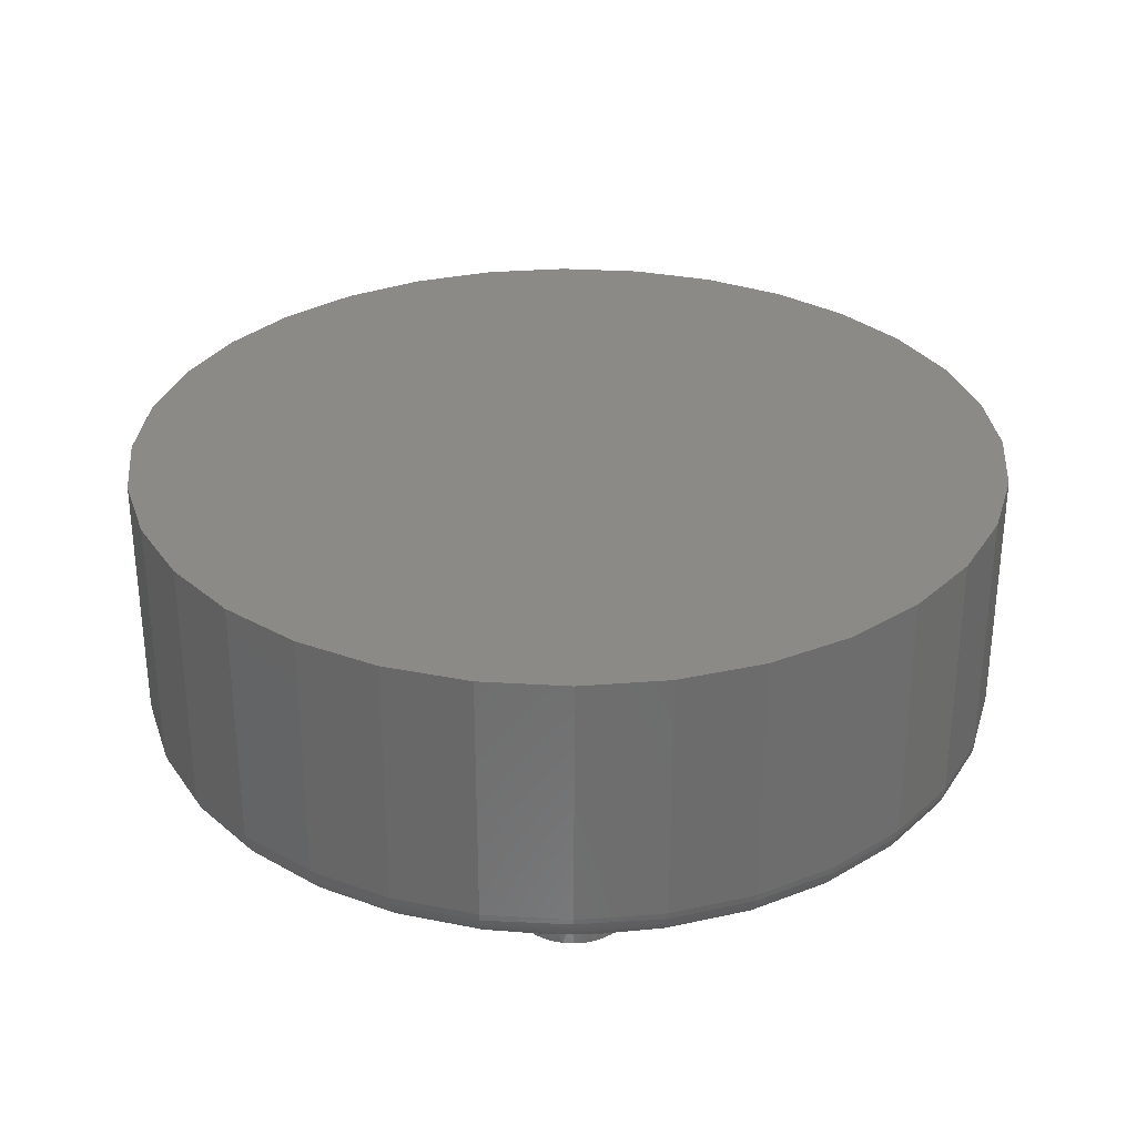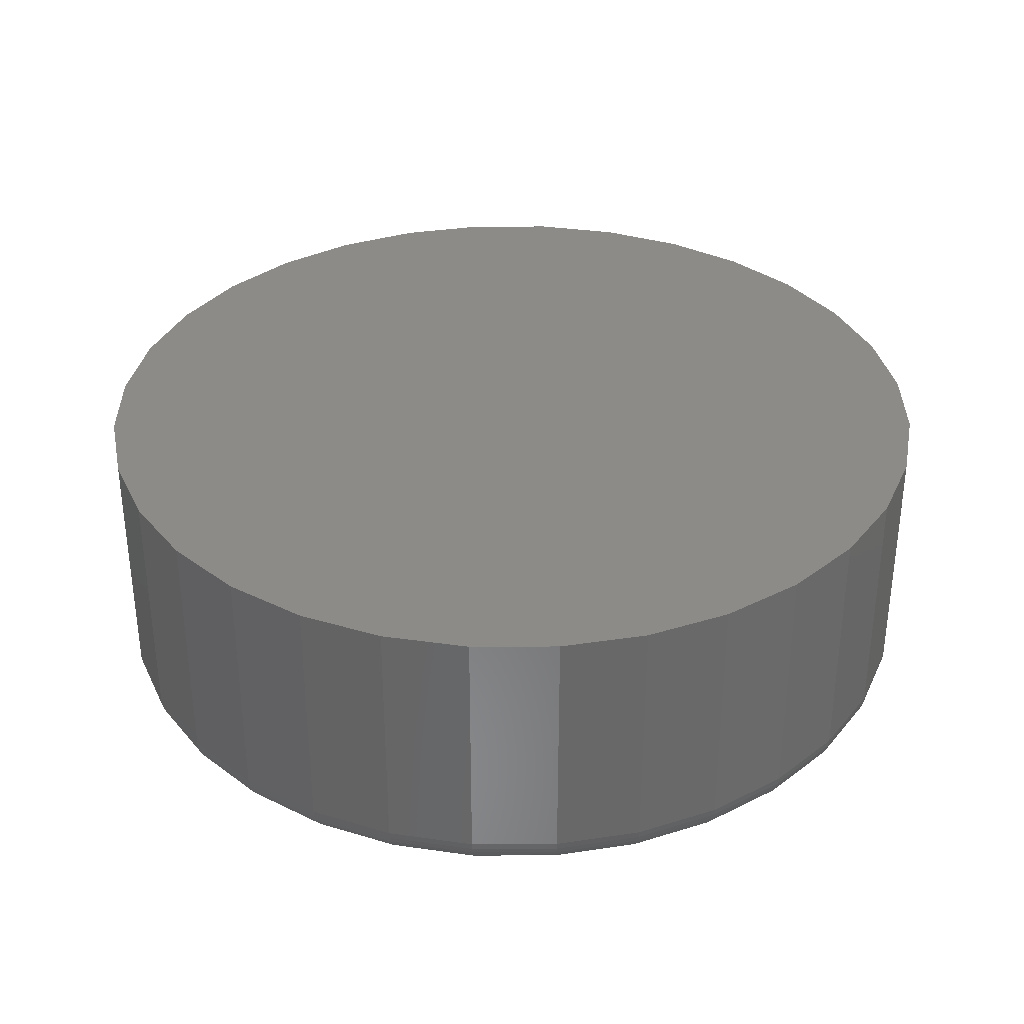
<metadata>
{"format":"stl","ext":"stl","renderer":"f3d","projection":"perspective","resolution":1024,"background":"white","views":[{"elev":30.8,"azim":89.3,"up":"+Y"},{"elev":34.4,"azim":162.8,"up":"+Y"}]}
</metadata>
<code>
# stl→obj: 340 verts, 676 faces
v 0.5334 -0.3745 -0.05737
v -0.5137 -0.375 -6.004e-16
v 0.5257 -0.375 -0.06224
v 0.5362 -0.375 -0.0552
v 0.5334 -0.3745 0.05737
v 0.5362 -0.375 0.0552
v 0.5257 -0.375 0.06224
v 0.07502 -0.375 0.5172
v -0.02328 -0.375 0.5206
v -0.1205 -0.375 0.5055
v -0.1205 -0.375 -0.5055
v -0.02328 -0.375 -0.5206
v 0.07502 -0.375 -0.5172
v 0.5453 -0.375 -0.04641
v 0.5526 -0.375 -0.03615
v 0.558 -0.375 -0.02475
v 0.5614 -0.375 -0.01258
v 0.5625 -0.375 -8.629e-17
v 0.5614 -0.375 0.01258
v 0.558 -0.375 0.02475
v 0.5526 -0.375 0.03615
v 0.5453 -0.375 0.04641
v -0.5044 -0.375 0.09792
v -0.5044 -0.375 -0.09792
v -0.4769 -0.375 0.1924
v 0.5048 -0.375 0.1584
v -0.4321 -0.375 0.28
v 0.4662 -0.375 0.2488
v -0.3718 -0.375 0.3576
v 0.4114 -0.375 0.3305
v -0.2979 -0.375 0.4225
v 0.3422 -0.375 0.4003
v -0.2131 -0.375 0.4724
v 0.261 -0.375 0.456
v 0.1709 -0.375 0.4954
v 0.5048 -0.375 -0.1584
v -0.4769 -0.375 -0.1924
v 0.4662 -0.375 -0.2488
v -0.4321 -0.375 -0.28
v 0.4114 -0.375 -0.3305
v -0.3718 -0.375 -0.3576
v 0.3422 -0.375 -0.4003
v -0.2979 -0.375 -0.4225
v 0.261 -0.375 -0.456
v -0.2131 -0.375 -0.4724
v 0.1709 -0.375 -0.4954
v 0.007895 8.327e-17 0.5684
v 0.1188 9.558e-17 0.5575
v -0.103 7.096e-17 0.5575
v 0.007895 8.327e-17 -0.5684
v -0.103 7.096e-17 -0.5575
v 0.1188 9.558e-17 -0.5575
v -0.2096 5.912e-17 -0.5252
v 0.2254 1.074e-16 -0.5252
v -0.3079 4.821e-17 -0.4726
v 0.3237 1.183e-16 -0.4726
v -0.394 3.864e-17 -0.4019
v 0.4098 1.279e-16 -0.4019
v -0.4647 3.079e-17 -0.3158
v 0.4805 1.357e-16 -0.3158
v -0.5173 2.496e-17 -0.2175
v 0.533 1.416e-16 -0.2175
v -0.5496 2.137e-17 -0.1109
v 0.5654 1.452e-16 -0.1109
v -0.5605 2.016e-17 1.972e-16
v 0.5763 1.464e-16 -2.204e-16
v -0.5496 2.137e-17 0.1109
v 0.5654 1.452e-16 0.1109
v -0.5173 2.496e-17 0.2175
v 0.533 1.416e-16 0.2175
v -0.4647 3.079e-17 0.3158
v 0.4805 1.357e-16 0.3158
v -0.394 3.864e-17 0.4019
v 0.4098 1.279e-16 0.4019
v -0.3079 4.821e-17 0.4726
v 0.3237 1.183e-16 0.4726
v -0.2096 5.912e-17 0.5252
v 0.2254 1.074e-16 0.5252
v 0.5619 -0.3619 0.009215
v 0.5625 -0.3614 -1.167e-15
v 0.5381 -0.3736 0.05359
v 0.5425 -0.3724 0.04943
v 0.5501 -0.3694 0.0401
v 0.556 -0.3662 0.0296
v 0.5601 -0.3633 0.01816
v 0.5619 -0.3619 -0.009215
v 0.5601 -0.3633 -0.01816
v 0.556 -0.3662 -0.0296
v 0.5501 -0.3694 -0.0401
v 0.5425 -0.3724 -0.04943
v 0.5381 -0.3736 -0.05359
v 0.5284 -0.3741 -0.1035
v -0.5212 -0.3714 -0.1052
v -0.5228 -0.3741 2.206e-16
v -0.4905 -0.3714 -0.2065
v -0.4334 -0.3741 -0.2948
v -0.3674 -0.3741 -0.3753
v -0.2869 -0.3741 -0.4413
v -0.1952 -0.3741 -0.4903
v -0.09564 -0.3741 -0.5205
v 0.007895 -0.3741 -0.5307
v 0.1114 -0.3741 -0.5205
v 0.211 -0.3741 -0.4903
v 0.3027 -0.3741 -0.4413
v 0.3831 -0.3741 -0.3753
v 0.4491 -0.3741 -0.2948
v 0.4982 -0.3741 -0.2031
v 0.537 -0.3714 -0.1052
v 0.545 -0.3671 -0.1068
v 0.5519 -0.3613 -0.1082
v 0.5673 -0.3558 -1.194e-15
v 0.5576 -0.3542 -0.1094
v 0.5712 -0.3495 -1.194e-15
v 0.5619 -0.3461 -0.1102
v 0.574 -0.3427 -1.194e-15
v 0.5645 -0.3373 -0.1107
v 0.5757 -0.3355 -1.194e-15
v 0.5654 -0.3281 -0.1109
v 0.5763 -0.3281 -1.369e-15
v -0.5605 -0.3281 1.972e-16
v -0.5496 -0.3281 -0.1109
v -0.5596 -0.3373 2.773e-16
v -0.5487 -0.3373 -0.1107
v -0.557 -0.3461 3.048e-16
v -0.5461 -0.3461 -0.1102
v -0.5526 -0.3542 2.212e-16
v -0.5419 -0.3542 -0.1094
v -0.5468 -0.3613 2.21e-16
v -0.5361 -0.3613 -0.1082
v -0.5397 -0.3671 2.208e-16
v -0.5292 -0.3671 -0.1068
v -0.5316 -0.3714 2.485e-16
v -0.5173 -0.3281 -0.2175
v -0.5164 -0.3373 -0.2172
v -0.514 -0.3461 -0.2162
v -0.51 -0.3542 -0.2145
v -0.5046 -0.3613 -0.2123
v -0.498 -0.3671 -0.2096
v -0.4647 -0.3281 -0.3158
v -0.464 -0.3373 -0.3153
v -0.4618 -0.3461 -0.3138
v -0.4582 -0.3542 -0.3114
v -0.4533 -0.3613 -0.3082
v -0.4474 -0.3671 -0.3042
v -0.4407 -0.3714 -0.2997
v -0.394 -0.3281 -0.4019
v -0.3934 -0.3373 -0.4013
v -0.3915 -0.3461 -0.3994
v -0.3885 -0.3542 -0.3963
v -0.3843 -0.3613 -0.3922
v -0.3793 -0.3671 -0.3872
v -0.3736 -0.3714 -0.3815
v -0.3079 -0.3281 -0.4726
v -0.3074 -0.3373 -0.4719
v -0.3059 -0.3461 -0.4697
v -0.3035 -0.3542 -0.4661
v -0.3003 -0.3613 -0.4612
v -0.2963 -0.3671 -0.4553
v -0.2918 -0.3714 -0.4486
v -0.2096 -0.3281 -0.5252
v -0.2093 -0.3373 -0.5243
v -0.2083 -0.3461 -0.5219
v -0.2066 -0.3542 -0.5179
v -0.2044 -0.3613 -0.5125
v -0.2017 -0.3671 -0.5059
v -0.1986 -0.3714 -0.4984
v -0.103 -0.3281 -0.5575
v -0.1028 -0.3373 -0.5566
v -0.1023 -0.3461 -0.554
v -0.1015 -0.3542 -0.5498
v -0.1003 -0.3613 -0.544
v -0.09893 -0.3671 -0.5371
v -0.09735 -0.3714 -0.5291
v 0.007895 -0.3281 -0.5684
v 0.007895 -0.3373 -0.5675
v 0.007895 -0.3461 -0.5649
v 0.007895 -0.3542 -0.5605
v 0.007895 -0.3613 -0.5547
v 0.007895 -0.3671 -0.5476
v 0.007895 -0.3714 -0.5395
v 0.1188 -0.3281 -0.5575
v 0.1186 -0.3373 -0.5566
v 0.1181 -0.3461 -0.554
v 0.1172 -0.3542 -0.5498
v 0.1161 -0.3613 -0.544
v 0.1147 -0.3671 -0.5371
v 0.1131 -0.3714 -0.5291
v 0.2254 -0.3281 -0.5252
v 0.2251 -0.3373 -0.5243
v 0.2241 -0.3461 -0.5219
v 0.2224 -0.3542 -0.5179
v 0.2202 -0.3613 -0.5125
v 0.2174 -0.3671 -0.5059
v 0.2143 -0.3714 -0.4984
v 0.3237 -0.3281 -0.4726
v 0.3232 -0.3373 -0.4719
v 0.3217 -0.3461 -0.4697
v 0.3193 -0.3542 -0.4661
v 0.3161 -0.3613 -0.4612
v 0.3121 -0.3671 -0.4553
v 0.3076 -0.3714 -0.4486
v 0.4098 -0.3281 -0.4019
v 0.4092 -0.3373 -0.4013
v 0.4073 -0.3461 -0.3994
v 0.4042 -0.3542 -0.3963
v 0.4001 -0.3613 -0.3922
v 0.3951 -0.3671 -0.3872
v 0.3894 -0.3714 -0.3815
v 0.4805 -0.3281 -0.3158
v 0.4798 -0.3373 -0.3153
v 0.4776 -0.3461 -0.3138
v 0.474 -0.3542 -0.3114
v 0.4691 -0.3613 -0.3082
v 0.4632 -0.3671 -0.3042
v 0.4565 -0.3714 -0.2997
v 0.533 -0.3281 -0.2175
v 0.5322 -0.3373 -0.2172
v 0.5298 -0.3461 -0.2162
v 0.5257 -0.3542 -0.2145
v 0.5204 -0.3613 -0.2123
v 0.5138 -0.3671 -0.2096
v 0.5063 -0.3714 -0.2065
v 0.5284 -0.3741 0.1035
v 0.5645 -0.3373 0.1107
v 0.5654 -0.3281 0.1109
v -0.5212 -0.3714 0.1052
v 0.4982 -0.3741 0.2031
v 0.4491 -0.3741 0.2948
v 0.3831 -0.3741 0.3753
v 0.3027 -0.3741 0.4413
v 0.211 -0.3741 0.4903
v 0.1114 -0.3741 0.5205
v 0.007895 -0.3741 0.5307
v -0.09564 -0.3741 0.5205
v -0.1952 -0.3741 0.4903
v -0.2869 -0.3741 0.4413
v -0.3674 -0.3741 0.3753
v -0.4334 -0.3741 0.2948
v -0.4905 -0.3714 0.2065
v 0.537 -0.3714 0.1052
v 0.545 -0.3671 0.1068
v 0.5576 -0.3542 0.1094
v 0.5619 -0.3461 0.1102
v 0.5519 -0.3613 0.1082
v -0.5496 -0.3281 0.1109
v -0.5487 -0.3373 0.1107
v -0.5461 -0.3461 0.1102
v -0.5419 -0.3542 0.1094
v -0.5361 -0.3613 0.1082
v -0.5292 -0.3671 0.1068
v 0.533 -0.3281 0.2175
v 0.5322 -0.3373 0.2172
v 0.5298 -0.3461 0.2162
v 0.5257 -0.3542 0.2145
v 0.5204 -0.3613 0.2123
v 0.5138 -0.3671 0.2096
v 0.5063 -0.3714 0.2065
v 0.4805 -0.3281 0.3158
v 0.4798 -0.3373 0.3153
v 0.4776 -0.3461 0.3138
v 0.474 -0.3542 0.3114
v 0.4691 -0.3613 0.3082
v 0.4632 -0.3671 0.3042
v 0.4565 -0.3714 0.2997
v 0.4098 -0.3281 0.4019
v 0.4092 -0.3373 0.4013
v 0.4073 -0.3461 0.3994
v 0.4042 -0.3542 0.3963
v 0.4001 -0.3613 0.3922
v 0.3951 -0.3671 0.3872
v 0.3894 -0.3714 0.3815
v 0.3237 -0.3281 0.4726
v 0.3232 -0.3373 0.4719
v 0.3217 -0.3461 0.4697
v 0.3193 -0.3542 0.4661
v 0.3161 -0.3613 0.4612
v 0.3121 -0.3671 0.4553
v 0.3076 -0.3714 0.4486
v 0.2254 -0.3281 0.5252
v 0.2251 -0.3373 0.5243
v 0.2241 -0.3461 0.5219
v 0.2224 -0.3542 0.5179
v 0.2202 -0.3613 0.5125
v 0.2174 -0.3671 0.5059
v 0.2143 -0.3714 0.4984
v 0.1188 -0.3281 0.5575
v 0.1186 -0.3373 0.5566
v 0.1181 -0.3461 0.554
v 0.1172 -0.3542 0.5498
v 0.1161 -0.3613 0.544
v 0.1147 -0.3671 0.5371
v 0.1131 -0.3714 0.5291
v 0.007895 -0.3281 0.5684
v 0.007895 -0.3373 0.5675
v 0.007895 -0.3461 0.5649
v 0.007895 -0.3542 0.5605
v 0.007895 -0.3613 0.5547
v 0.007895 -0.3671 0.5476
v 0.007895 -0.3714 0.5395
v -0.103 -0.3281 0.5575
v -0.1028 -0.3373 0.5566
v -0.1023 -0.3461 0.554
v -0.1015 -0.3542 0.5498
v -0.1003 -0.3613 0.544
v -0.09893 -0.3671 0.5371
v -0.09735 -0.3714 0.5291
v -0.2096 -0.3281 0.5252
v -0.2093 -0.3373 0.5243
v -0.2083 -0.3461 0.5219
v -0.2066 -0.3542 0.5179
v -0.2044 -0.3613 0.5125
v -0.2017 -0.3671 0.5059
v -0.1986 -0.3714 0.4984
v -0.3079 -0.3281 0.4726
v -0.3074 -0.3373 0.4719
v -0.3059 -0.3461 0.4697
v -0.3035 -0.3542 0.4661
v -0.3003 -0.3613 0.4612
v -0.2963 -0.3671 0.4553
v -0.2918 -0.3714 0.4486
v -0.394 -0.3281 0.4019
v -0.3934 -0.3373 0.4013
v -0.3915 -0.3461 0.3994
v -0.3885 -0.3542 0.3963
v -0.3843 -0.3613 0.3922
v -0.3793 -0.3671 0.3872
v -0.3736 -0.3714 0.3815
v -0.4647 -0.3281 0.3158
v -0.464 -0.3373 0.3153
v -0.4618 -0.3461 0.3138
v -0.4582 -0.3542 0.3114
v -0.4533 -0.3613 0.3082
v -0.4474 -0.3671 0.3042
v -0.4407 -0.3714 0.2997
v -0.5173 -0.3281 0.2175
v -0.5164 -0.3373 0.2172
v -0.514 -0.3461 0.2162
v -0.51 -0.3542 0.2145
v -0.5046 -0.3613 0.2123
v -0.498 -0.3671 0.2096
f 1 2 3
f 2 1 4
f 5 2 6
f 2 5 7
f 8 9 10
f 11 12 13
f 2 4 14
f 2 14 15
f 2 15 16
f 2 16 17
f 2 17 18
f 2 18 19
f 2 19 20
f 2 20 21
f 2 21 22
f 2 22 6
f 2 7 23
f 2 24 3
f 23 7 25
f 25 7 26
f 25 26 27
f 27 26 28
f 27 28 29
f 29 28 30
f 29 30 31
f 31 30 32
f 31 32 33
f 33 32 34
f 33 34 10
f 10 34 35
f 10 35 8
f 3 24 36
f 36 24 37
f 36 37 38
f 38 37 39
f 38 39 40
f 40 39 41
f 40 41 42
f 42 41 43
f 42 43 44
f 44 43 45
f 44 45 46
f 46 45 11
f 46 11 13
f 47 48 49
f 50 51 52
f 52 51 53
f 52 53 54
f 54 53 55
f 54 55 56
f 56 55 57
f 56 57 58
f 58 57 59
f 58 59 60
f 60 59 61
f 60 61 62
f 62 61 63
f 62 63 64
f 64 63 65
f 64 65 66
f 66 65 67
f 66 67 68
f 68 67 69
f 68 69 70
f 70 69 71
f 70 71 72
f 72 71 73
f 72 73 74
f 74 73 75
f 74 75 76
f 76 75 77
f 76 77 78
f 78 77 49
f 78 49 48
f 18 79 19
f 18 80 79
f 81 6 22
f 22 82 81
f 83 82 22
f 22 21 83
f 84 83 21
f 21 20 84
f 85 84 20
f 20 19 85
f 85 19 79
f 18 86 80
f 18 17 86
f 87 86 17
f 17 16 87
f 87 16 88
f 88 16 15
f 88 15 89
f 89 15 14
f 89 14 90
f 90 14 4
f 4 91 90
f 92 4 1
f 3 92 1
f 3 36 92
f 93 37 24
f 93 24 94
f 95 39 37
f 96 41 39
f 96 39 95
f 97 43 41
f 98 45 43
f 99 11 45
f 100 12 11
f 101 13 12
f 102 46 13
f 103 44 46
f 104 42 44
f 105 40 42
f 106 38 40
f 107 36 38
f 4 92 91
f 92 108 91
f 108 90 91
f 89 90 108
f 108 109 89
f 89 109 88
f 88 109 110
f 87 88 110
f 87 110 86
f 110 111 86
f 80 86 111
f 110 112 111
f 113 111 112
f 112 114 113
f 113 114 115
f 115 114 116
f 115 116 117
f 117 116 118
f 119 117 118
f 2 94 24
f 120 121 122
f 122 121 123
f 122 123 124
f 124 123 125
f 124 125 126
f 126 125 127
f 126 127 128
f 128 127 129
f 128 129 130
f 130 129 131
f 130 131 132
f 132 131 93
f 132 93 94
f 121 133 123
f 123 133 134
f 123 134 125
f 125 134 135
f 125 135 127
f 127 135 136
f 127 136 129
f 129 136 137
f 129 137 131
f 131 137 138
f 131 138 93
f 93 138 95
f 93 95 37
f 133 139 134
f 134 139 140
f 134 140 135
f 135 140 141
f 135 141 136
f 136 141 142
f 136 142 137
f 137 142 143
f 137 143 138
f 138 143 144
f 138 144 95
f 95 144 145
f 95 145 96
f 139 146 140
f 140 146 147
f 140 147 141
f 141 147 148
f 141 148 142
f 142 148 149
f 142 149 143
f 143 149 150
f 143 150 144
f 144 150 151
f 144 151 145
f 145 151 152
f 145 152 96
f 96 152 97
f 96 97 41
f 146 153 147
f 147 153 154
f 147 154 148
f 148 154 155
f 148 155 149
f 149 155 156
f 149 156 150
f 150 156 157
f 150 157 151
f 151 157 158
f 151 158 152
f 152 158 159
f 152 159 97
f 97 159 98
f 97 98 43
f 153 160 154
f 154 160 161
f 154 161 155
f 155 161 162
f 155 162 156
f 156 162 163
f 156 163 157
f 157 163 164
f 157 164 158
f 158 164 165
f 158 165 159
f 159 165 166
f 159 166 98
f 98 166 99
f 98 99 45
f 160 167 161
f 161 167 168
f 161 168 162
f 162 168 169
f 162 169 163
f 163 169 170
f 163 170 164
f 164 170 171
f 164 171 165
f 165 171 172
f 165 172 166
f 166 172 173
f 166 173 99
f 99 173 100
f 99 100 11
f 167 174 168
f 168 174 175
f 168 175 169
f 169 175 176
f 169 176 170
f 170 176 177
f 170 177 171
f 171 177 178
f 171 178 172
f 172 178 179
f 172 179 173
f 173 179 180
f 173 180 100
f 100 180 101
f 100 101 12
f 174 181 175
f 175 181 182
f 175 182 176
f 176 182 183
f 176 183 177
f 177 183 184
f 177 184 178
f 178 184 185
f 178 185 179
f 179 185 186
f 179 186 180
f 180 186 187
f 180 187 101
f 101 187 102
f 101 102 13
f 181 188 182
f 182 188 189
f 182 189 183
f 183 189 190
f 183 190 184
f 184 190 191
f 184 191 185
f 185 191 192
f 185 192 186
f 186 192 193
f 186 193 187
f 187 193 194
f 187 194 102
f 102 194 103
f 102 103 46
f 188 195 189
f 189 195 196
f 189 196 190
f 190 196 197
f 190 197 191
f 191 197 198
f 191 198 192
f 192 198 199
f 192 199 193
f 193 199 200
f 193 200 194
f 194 200 201
f 194 201 103
f 103 201 104
f 103 104 44
f 195 202 196
f 196 202 203
f 196 203 197
f 197 203 204
f 197 204 198
f 198 204 205
f 198 205 199
f 199 205 206
f 199 206 200
f 200 206 207
f 200 207 201
f 201 207 208
f 201 208 104
f 104 208 105
f 104 105 42
f 202 209 203
f 203 209 210
f 203 210 204
f 204 210 211
f 204 211 205
f 205 211 212
f 205 212 206
f 206 212 213
f 206 213 207
f 207 213 214
f 207 214 208
f 208 214 215
f 208 215 105
f 105 215 106
f 105 106 40
f 209 216 210
f 210 216 217
f 210 217 211
f 211 217 218
f 211 218 212
f 212 218 219
f 212 219 213
f 213 219 220
f 213 220 214
f 214 220 221
f 214 221 215
f 215 221 222
f 215 222 106
f 106 222 107
f 106 107 38
f 216 118 217
f 217 118 116
f 217 116 218
f 218 116 114
f 218 114 219
f 219 114 112
f 219 112 220
f 220 112 110
f 220 110 221
f 221 110 109
f 221 109 222
f 222 109 108
f 222 108 107
f 107 108 92
f 107 92 36
f 223 6 81
f 119 224 117
f 119 225 224
f 2 226 94
f 2 23 226
f 7 223 26
f 7 5 223
f 227 28 26
f 228 30 28
f 229 32 30
f 230 34 32
f 231 35 34
f 232 8 35
f 233 9 8
f 234 10 9
f 235 33 10
f 236 31 33
f 237 29 31
f 238 27 29
f 239 25 27
f 239 27 238
f 226 23 25
f 6 223 5
f 223 81 240
f 240 81 82
f 240 82 83
f 240 83 241
f 83 84 241
f 80 111 79
f 242 111 113
f 242 113 243
f 113 115 243
f 224 243 115
f 115 117 224
f 244 241 84
f 244 84 85
f 244 85 79
f 244 79 111
f 244 111 242
f 245 120 246
f 246 120 122
f 246 122 247
f 247 122 124
f 247 124 248
f 248 124 126
f 248 126 249
f 249 126 128
f 249 128 250
f 250 128 130
f 250 130 226
f 226 130 132
f 226 132 94
f 225 251 224
f 224 251 252
f 224 252 243
f 243 252 253
f 243 253 242
f 242 253 254
f 242 254 244
f 244 254 255
f 244 255 241
f 241 255 256
f 241 256 240
f 240 256 257
f 240 257 223
f 223 257 227
f 223 227 26
f 251 258 252
f 252 258 259
f 252 259 253
f 253 259 260
f 253 260 254
f 254 260 261
f 254 261 255
f 255 261 262
f 255 262 256
f 256 262 263
f 256 263 257
f 257 263 264
f 257 264 227
f 227 264 228
f 227 228 28
f 258 265 259
f 259 265 266
f 259 266 260
f 260 266 267
f 260 267 261
f 261 267 268
f 261 268 262
f 262 268 269
f 262 269 263
f 263 269 270
f 263 270 264
f 264 270 271
f 264 271 228
f 228 271 229
f 228 229 30
f 265 272 266
f 266 272 273
f 266 273 267
f 267 273 274
f 267 274 268
f 268 274 275
f 268 275 269
f 269 275 276
f 269 276 270
f 270 276 277
f 270 277 271
f 271 277 278
f 271 278 229
f 229 278 230
f 229 230 32
f 272 279 273
f 273 279 280
f 273 280 274
f 274 280 281
f 274 281 275
f 275 281 282
f 275 282 276
f 276 282 283
f 276 283 277
f 277 283 284
f 277 284 278
f 278 284 285
f 278 285 230
f 230 285 231
f 230 231 34
f 279 286 280
f 280 286 287
f 280 287 281
f 281 287 288
f 281 288 282
f 282 288 289
f 282 289 283
f 283 289 290
f 283 290 284
f 284 290 291
f 284 291 285
f 285 291 292
f 285 292 231
f 231 292 232
f 231 232 35
f 286 293 287
f 287 293 294
f 287 294 288
f 288 294 295
f 288 295 289
f 289 295 296
f 289 296 290
f 290 296 297
f 290 297 291
f 291 297 298
f 291 298 292
f 292 298 299
f 292 299 232
f 232 299 233
f 232 233 8
f 293 300 294
f 294 300 301
f 294 301 295
f 295 301 302
f 295 302 296
f 296 302 303
f 296 303 297
f 297 303 304
f 297 304 298
f 298 304 305
f 298 305 299
f 299 305 306
f 299 306 233
f 233 306 234
f 233 234 9
f 300 307 301
f 301 307 308
f 301 308 302
f 302 308 309
f 302 309 303
f 303 309 310
f 303 310 304
f 304 310 311
f 304 311 305
f 305 311 312
f 305 312 306
f 306 312 313
f 306 313 234
f 234 313 235
f 234 235 10
f 307 314 308
f 308 314 315
f 308 315 309
f 309 315 316
f 309 316 310
f 310 316 317
f 310 317 311
f 311 317 318
f 311 318 312
f 312 318 319
f 312 319 313
f 313 319 320
f 313 320 235
f 235 320 236
f 235 236 33
f 314 321 315
f 315 321 322
f 315 322 316
f 316 322 323
f 316 323 317
f 317 323 324
f 317 324 318
f 318 324 325
f 318 325 319
f 319 325 326
f 319 326 320
f 320 326 327
f 320 327 236
f 236 327 237
f 236 237 31
f 321 328 322
f 322 328 329
f 322 329 323
f 323 329 330
f 323 330 324
f 324 330 331
f 324 331 325
f 325 331 332
f 325 332 326
f 326 332 333
f 326 333 327
f 327 333 334
f 327 334 237
f 237 334 238
f 237 238 29
f 328 335 329
f 329 335 336
f 329 336 330
f 330 336 337
f 330 337 331
f 331 337 338
f 331 338 332
f 332 338 339
f 332 339 333
f 333 339 340
f 333 340 334
f 334 340 239
f 334 239 238
f 335 245 336
f 336 245 246
f 336 246 337
f 337 246 247
f 337 247 338
f 338 247 248
f 338 248 339
f 339 248 249
f 339 249 340
f 340 249 250
f 340 250 239
f 239 250 226
f 239 226 25
f 66 119 64
f 64 119 118
f 64 118 62
f 62 118 216
f 62 216 60
f 60 216 209
f 60 209 58
f 58 209 202
f 58 202 56
f 56 202 195
f 56 195 54
f 54 195 188
f 54 188 52
f 52 188 181
f 52 181 50
f 50 181 174
f 50 174 51
f 51 174 167
f 51 167 53
f 53 167 160
f 53 160 55
f 55 160 153
f 55 153 57
f 57 153 146
f 57 146 59
f 59 146 139
f 59 139 61
f 61 139 133
f 61 133 63
f 63 133 121
f 63 121 65
f 65 121 120
f 65 120 67
f 67 120 245
f 67 245 69
f 69 245 335
f 69 335 71
f 71 335 328
f 71 328 73
f 73 328 321
f 73 321 75
f 75 321 314
f 75 314 77
f 77 314 307
f 77 307 49
f 49 307 300
f 49 300 47
f 47 300 293
f 47 293 48
f 48 293 286
f 48 286 78
f 78 286 279
f 78 279 76
f 76 279 272
f 76 272 74
f 74 272 265
f 74 265 72
f 72 265 258
f 72 258 70
f 70 258 251
f 70 251 68
f 68 251 225
f 68 225 66
f 66 225 119

</code>
